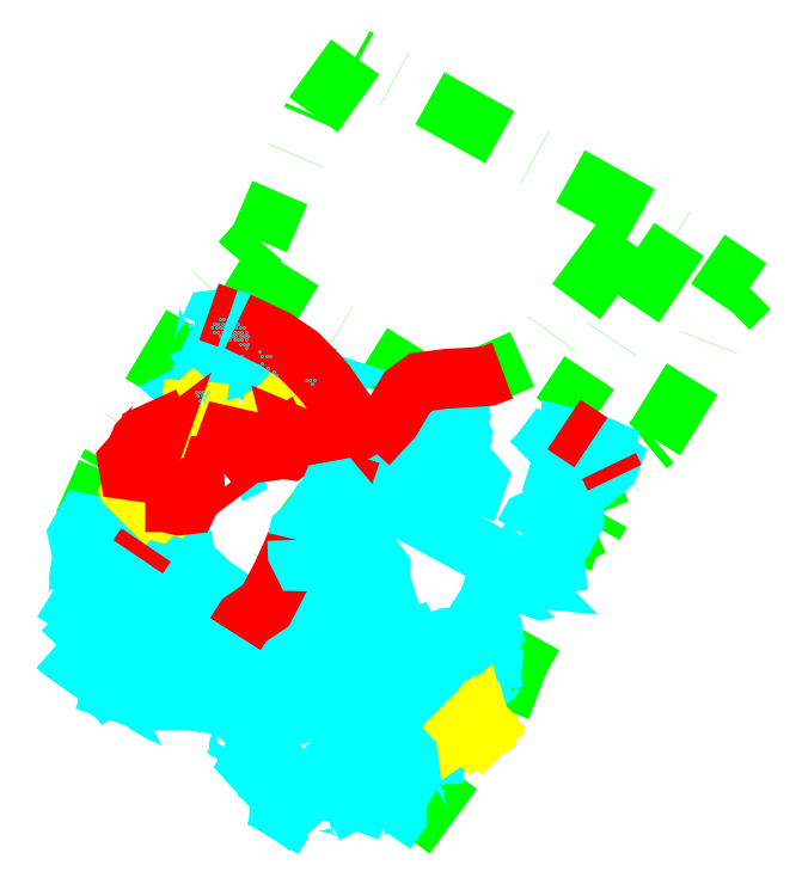
<metadata>
{"format":"dxf","ext":"dxf","renderer":"ezdxf+matplotlib","layout":"modelspace","background":"white","min_lineweight":24,"dpi":150}
</metadata>
<code>
0
SECTION
2
ENTITIES
0
LWPOLYLINE
8
GRABUNGSGRENZE
90
       27
70
   128
43
0
10
-75.25
20
-1732
10
-55.94
20
-1706
10
-47.8
20
-1699
10
-39.87
20
-1678
10
-24.52
20
-1651
10
-26.19
20
-1647
10
-24.65
20
-1642
10
-22.05
20
-1638
10
-16.66
20
-1635
10
-14.42
20
-1631
10
-16.44
20
-1626
10
-13.94
20
-1624
10
-7.12
20
-1617
10
2.393
20
-1609
10
15.7
20
-1587
10
21.73
20
-1572
10
32.01
20
-1561
10
9.974
20
-1546
10
-2.137
20
-1539
10
-90.93
20
-1489
10
-104
20
-1507
10
-120.8
20
-1547
10
-128.5
20
-1555
10
-136.2
20
-1563
10
-155.9
20
-1597
10
-168.5
20
-1619
10
-175.6
20
-1635
0
LWPOLYLINE
8
GRABUNGSGRENZE
90
        6
70
   128
43
0
10
-128.5
20
-1555
10
-74.35
20
-1589
10
-73.91
20
-1595
10
-87.35
20
-1611
10
-109.1
20
-1639
10
-126.3
20
-1667
0
LWPOLYLINE
8
GRABUNGSGRENZE
90
        4
70
   128
43
0
10
-59.19
20
-1597
10
-55.22
20
-1591
10
-33.67
20
-1581
10
-2.137
20
-1539
0
LWPOLYLINE
8
GRABUNGSGRENZE
90
        3
70
   128
43
0
10
9.974
20
-1546
10
-26.77
20
-1601
10
-26.18
20
-1609
0
LWPOLYLINE
8
STEINE
90
        7
70
     0
43
0
10
-104.4
20
-1726
10
-103.4
20
-1723
10
-100.9
20
-1722
10
-95.98
20
-1723
10
-92.08
20
-1724
10
-90.81
20
-1726
10
-92.35
20
-1730
0
LWPOLYLINE
8
STEINE
90
        7
70
     0
43
0
10
-87.47
20
-1729
10
-88.99
20
-1726
10
-86.44
20
-1723
10
-81.51
20
-1721
10
-78.06
20
-1722
10
-78.02
20
-1726
10
-81.39
20
-1731
0
LWPOLYLINE
8
STEINE
90
       14
70
     0
43
0
10
-69.75
20
-1725
10
-72.08
20
-1723
10
-72.22
20
-1721
10
-75.91
20
-1716
10
-77.69
20
-1715
10
-79.2
20
-1712
10
-82.74
20
-1706
10
-79.64
20
-1704
10
-74.61
20
-1704
10
-68.37
20
-1705
10
-63.95
20
-1704
10
-61.67
20
-1704
10
-57.55
20
-1702
10
-52.48
20
-1702
0
LWPOLYLINE
8
STEINE
90
        3
70
     0
43
0
10
-61.67
20
-1704
10
-59.14
20
-1707
10
-57.36
20
-1707
0
LWPOLYLINE
8
STEINE
90
       14
70
     0
43
0
10
-76.62
20
-1695
10
-80.07
20
-1695
10
-82.96
20
-1694
10
-85.55
20
-1693
10
-86.31
20
-1694
10
-87.89
20
-1697
10
-90.28
20
-1698
10
-91.5
20
-1698
10
-92.67
20
-1700
10
-93.5
20
-1706
10
-91.84
20
-1710
10
-88.95
20
-1712
10
-83.88
20
-1714
10
-79.2
20
-1712
0
LWPOLYLINE
8
STEINE
90
       22
70
     0
43
0
10
-76.62
20
-1695
10
-75.42
20
-1702
10
-71.67
20
-1704
10
-68.37
20
-1705
10
-66.69
20
-1701
10
-64.15
20
-1700
10
-63.12
20
-1696
10
-61.85
20
-1695
10
-61.59
20
-1693
10
-62.45
20
-1691
10
-62.18
20
-1687
10
-61.82
20
-1685
10
-62.88
20
-1683
10
-67.04
20
-1682
10
-69.53
20
-1682
10
-71.15
20
-1681
10
-73.64
20
-1681
10
-74.29
20
-1680
10
-76.28
20
-1682
10
-77.24
20
-1682
10
-76.15
20
-1689
10
-76.62
20
-1695
0
LWPOLYLINE
8
STEINE
90
        4
70
     0
43
0
10
-76.62
20
-1695
10
-82.38
20
-1688
10
-78.87
20
-1682
10
-77.24
20
-1682
0
LWPOLYLINE
8
STEINE
90
        8
70
     0
43
0
10
-57.55
20
-1702
10
-55.51
20
-1697
10
-54.73
20
-1691
10
-51.32
20
-1686
10
-48.67
20
-1683
10
-47.9
20
-1681
10
-42.92
20
-1678
10
-40.54
20
-1679
0
LWPOLYLINE
8
STEINE
90
        8
70
     0
43
0
10
-48.67
20
-1683
10
-47.99
20
-1677
10
-50.07
20
-1674
10
-55.74
20
-1671
10
-58.35
20
-1677
10
-60.04
20
-1684
10
-60.46
20
-1688
10
-54.73
20
-1691
0
LWPOLYLINE
8
STEINE
90
        2
70
     0
43
0
10
-54.73
20
-1691
10
-61.59
20
-1693
0
LWPOLYLINE
8
STEINE
90
        3
70
     0
43
0
10
-55.51
20
-1697
10
-61.85
20
-1697
10
-61.85
20
-1695
0
LWPOLYLINE
8
STEINE
90
       13
70
     0
43
0
10
-39.67
20
-1677
10
-45.1
20
-1677
10
-47.12
20
-1674
10
-47.92
20
-1669
10
-51.41
20
-1665
10
-48.81
20
-1661
10
-47.63
20
-1655
10
-45.8
20
-1653
10
-38.79
20
-1653
10
-32.96
20
-1656
10
-29.56
20
-1655
10
-27.88
20
-1655
10
-27.74
20
-1657
0
LWPOLYLINE
8
STEINE
90
        2
70
     0
43
0
10
-58.35
20
-1677
10
-67.68
20
-1675
0
LWPOLYLINE
8
STEINE
90
       10
70
     0
43
0
10
-71.15
20
-1681
10
-67.68
20
-1675
10
-70.77
20
-1673
10
-72.7
20
-1672
10
-73.51
20
-1671
10
-76.66
20
-1672
10
-76.92
20
-1675
10
-78.35
20
-1677
10
-76.83
20
-1681
10
-76.28
20
-1682
0
LWPOLYLINE
8
STEINE
90
       12
70
     0
43
0
10
-89.16
20
-1680
10
-90.07
20
-1676
10
-87.61
20
-1668
10
-83.94
20
-1663
10
-82.11
20
-1663
10
-78.38
20
-1669
10
-77.42
20
-1671
10
-79.36
20
-1676
10
-81.8
20
-1677
10
-85.91
20
-1677
10
-87.79
20
-1678
10
-89.16
20
-1680
0
LWPOLYLINE
8
STEINE
90
       13
70
     0
43
0
10
-80.95
20
-1683
10
-83.08
20
-1681
10
-91.71
20
-1683
10
-97.09
20
-1681
10
-102.3
20
-1686
10
-104.8
20
-1688
10
-104
20
-1692
10
-99.61
20
-1694
10
-96.57
20
-1697
10
-92.87
20
-1698
10
-90.28
20
-1698
10
-83.09
20
-1686
10
-80.95
20
-1683
0
LWPOLYLINE
8
STEINE
90
        8
70
     0
43
0
10
-100.9
20
-1722
10
-103.4
20
-1719
10
-96.46
20
-1710
10
-91.99
20
-1711
10
-90.17
20
-1714
10
-86.37
20
-1717
10
-87.09
20
-1720
10
-92.08
20
-1724
0
LWPOLYLINE
8
STEINE
90
        8
70
     0
43
0
10
-114.5
20
-1723
10
-111.9
20
-1725
10
-106.7
20
-1720
10
-101.1
20
-1713
10
-96.35
20
-1707
10
-94.66
20
-1705
10
-94.7
20
-1700
10
-96.57
20
-1697
0
LWPOLYLINE
8
STEINE
90
        5
70
     0
43
0
10
-104
20
-1692
10
-108.1
20
-1691
10
-110.2
20
-1690
10
-112.5
20
-1690
10
-113.8
20
-1691
0
LWPOLYLINE
8
STEINE
90
        4
70
     0
43
0
10
-112.5
20
-1690
10
-112.2
20
-1686
10
-114.1
20
-1688
10
-115.8
20
-1690
0
LWPOLYLINE
8
STEINE
90
       11
70
     0
43
0
10
-110.2
20
-1690
10
-105.7
20
-1686
10
-102
20
-1682
10
-102.1
20
-1681
10
-103.5
20
-1680
10
-108.4
20
-1679
10
-110.1
20
-1678
10
-113.8
20
-1680
10
-114.9
20
-1683
10
-113.3
20
-1684
10
-112.2
20
-1686
0
LWPOLYLINE
8
STEINE
90
        9
70
     0
43
0
10
-103.5
20
-1680
10
-102.6
20
-1678
10
-108.2
20
-1674
10
-111.9
20
-1669
10
-117.7
20
-1664
10
-121.6
20
-1664
10
-125.5
20
-1666
10
-126.8
20
-1673
10
-126.6
20
-1675
0
LWPOLYLINE
8
STEINE
90
       13
70
     0
43
0
10
-92.2
20
-1677
10
-91.38
20
-1673
10
-89.8
20
-1669
10
-97.4
20
-1665
10
-103.4
20
-1663
10
-109.7
20
-1662
10
-116.1
20
-1664
10
-111
20
-1667
10
-109.4
20
-1670
10
-107.9
20
-1672
10
-101.6
20
-1676
10
-95.8
20
-1676
10
-92.2
20
-1677
0
LWPOLYLINE
8
STEINE
90
       22
70
     0
43
0
10
-130.9
20
-1693
10
-127.6
20
-1694
10
-121.6
20
-1696
10
-116.2
20
-1696
10
-112.9
20
-1695
10
-111.9
20
-1691
10
-113.8
20
-1691
10
-115.8
20
-1690
10
-118.7
20
-1685
10
-120
20
-1680
10
-123
20
-1679
10
-125.2
20
-1678
10
-124.8
20
-1676
10
-126.6
20
-1675
10
-128.7
20
-1673
10
-132.9
20
-1671
10
-140.2
20
-1671
10
-141.3
20
-1676
10
-143.6
20
-1679
10
-143.8
20
-1683
10
-142.6
20
-1686
10
-141.1
20
-1687
0
LWPOLYLINE
8
STEINE
90
        2
70
     0
43
0
10
-118.7
20
-1685
10
-113.3
20
-1684
0
LWPOLYLINE
8
STEINE
90
       11
70
     0
43
0
10
-129
20
-1718
10
-126.8
20
-1716
10
-124.7
20
-1711
10
-122.2
20
-1712
10
-117.6
20
-1711
10
-114.2
20
-1711
10
-112.7
20
-1712
10
-114.3
20
-1716
10
-114.5
20
-1723
10
-114.9
20
-1730
10
-116.7
20
-1733
0
LWPOLYLINE
8
STEINE
90
       10
70
     0
43
0
10
-129.3
20
-1711
10
-126.9
20
-1707
10
-127.1
20
-1704
10
-125.7
20
-1700
10
-127.1
20
-1697
10
-128
20
-1696
10
-129.6
20
-1696
10
-130.8
20
-1698
10
-130.8
20
-1700
10
-132.6
20
-1702
0
LWPOLYLINE
8
STEINE
90
        2
70
     0
43
0
10
-128
20
-1696
10
-127.6
20
-1694
0
LWPOLYLINE
8
STEINE
90
        9
70
     0
43
0
10
-133.3
20
-1701
10
-131.8
20
-1697
10
-130.9
20
-1693
10
-132.1
20
-1692
10
-138
20
-1689
10
-141.1
20
-1687
10
-144.1
20
-1690
10
-145.5
20
-1695
10
-145.4
20
-1699
0
LWPOLYLINE
8
STEINE
90
        8
70
     0
43
0
10
-148.2
20
-1699
10
-147.7
20
-1695
10
-151.1
20
-1694
10
-155
20
-1692
10
-157.5
20
-1689
10
-159.6
20
-1687
10
-162.5
20
-1692
10
-164.6
20
-1697
0
LWPOLYLINE
8
STEINE
90
       11
70
     0
43
0
10
-147.7
20
-1695
10
-146.6
20
-1690
10
-146.8
20
-1683
10
-147.3
20
-1676
10
-154.9
20
-1674
10
-158.2
20
-1673
10
-165.5
20
-1671
10
-171.5
20
-1669
10
-172.7
20
-1670
10
-180.3
20
-1673
10
-183.5
20
-1673
0
LWPOLYLINE
8
STEINE
90
        4
70
     0
43
0
10
-182
20
-1675
10
-180.3
20
-1673
10
-173.2
20
-1677
10
-173.9
20
-1681
0
LWPOLYLINE
8
STEINE
90
        7
70
     0
43
0
10
-184.2
20
-1673
10
-182
20
-1675
10
-173.9
20
-1681
10
-169.7
20
-1683
10
-168.5
20
-1686
10
-167.5
20
-1690
10
-169.3
20
-1696
0
LWPOLYLINE
8
STEINE
90
        4
70
     0
43
0
10
-168.5
20
-1686
10
-164.8
20
-1689
10
-163.2
20
-1691
10
-162.5
20
-1692
0
LWPOLYLINE
8
STEINE
90
        7
70
     0
43
0
10
-171.5
20
-1669
10
-169.7
20
-1668
10
-168.4
20
-1666
10
-173
20
-1664
10
-178.3
20
-1661
10
-180.7
20
-1659
10
-185.2
20
-1656
0
LWPOLYLINE
8
STEINE
90
        6
70
     0
43
0
10
-180.7
20
-1659
10
-177.8
20
-1659
10
-176.9
20
-1656
10
-177
20
-1652
10
-176.2
20
-1647
10
-181.8
20
-1646
0
LWPOLYLINE
8
STEINE
90
       14
70
     0
43
0
10
-169.7
20
-1668
10
-167.6
20
-1667
10
-166.8
20
-1663
10
-162.8
20
-1660
10
-160.1
20
-1658
10
-159.4
20
-1655
10
-162.3
20
-1652
10
-166.9
20
-1650
10
-171.3
20
-1649
10
-174.6
20
-1650
10
-175.3
20
-1655
10
-176.4
20
-1659
10
-177.6
20
-1660
10
-178.3
20
-1661
0
LWPOLYLINE
8
STEINE
90
        6
70
     0
43
0
10
-166.8
20
-1663
10
-162.8
20
-1665
10
-159.3
20
-1664
10
-158.1
20
-1663
10
-158.9
20
-1661
10
-162.8
20
-1660
0
LWPOLYLINE
8
STEINE
90
       14
70
     0
43
0
10
-158.2
20
-1673
10
-152.4
20
-1671
10
-148.2
20
-1666
10
-146.9
20
-1663
10
-150.3
20
-1662
10
-150.8
20
-1659
10
-151.4
20
-1657
10
-152.4
20
-1656
10
-154.3
20
-1656
10
-157.5
20
-1656
10
-158.1
20
-1663
10
-157
20
-1667
10
-158.3
20
-1669
10
-158.2
20
-1673
0
LWPOLYLINE
8
STEINE
90
       11
70
     0
43
0
10
-154.3
20
-1656
10
-156.6
20
-1655
10
-157.7
20
-1652
10
-157
20
-1651
10
-154.4
20
-1649
10
-149.7
20
-1651
10
-148
20
-1655
10
-146.9
20
-1656
10
-146.8
20
-1659
10
-147.8
20
-1660
10
-150.8
20
-1659
0
LWPOLYLINE
8
STEINE
90
       11
70
     0
43
0
10
-156.9
20
-1650
10
-156.8
20
-1647
10
-156.1
20
-1642
10
-153.2
20
-1639
10
-148.7
20
-1636
10
-147.9
20
-1639
10
-144.3
20
-1642
10
-143.8
20
-1646
10
-141.8
20
-1650
10
-140.9
20
-1652
10
-146.9
20
-1656
0
LWPOLYLINE
8
STEINE
90
       12
70
     0
43
0
10
-169.4
20
-1648
10
-174.5
20
-1646
10
-176
20
-1645
10
-176.6
20
-1642
10
-177.3
20
-1638
10
-175.3
20
-1635
10
-170.4
20
-1636
10
-160.8
20
-1641
10
-158.6
20
-1645
10
-161.5
20
-1650
10
-166.9
20
-1650
10
-169.4
20
-1648
0
LWPOLYLINE
8
STEINE
90
       13
70
     0
43
0
10
-144
20
-1668
10
-143.8
20
-1664
10
-144.9
20
-1659
10
-142.8
20
-1659
10
-138.5
20
-1658
10
-131.4
20
-1657
10
-128.6
20
-1659
10
-127.5
20
-1664
10
-128.3
20
-1669
10
-134.4
20
-1669
10
-138.9
20
-1670
10
-142.7
20
-1669
10
-144
20
-1668
0
LWPOLYLINE
8
STEINE
90
        4
70
     0
43
0
10
-142.8
20
-1659
10
-139
20
-1651
10
-138
20
-1652
10
-138.5
20
-1658
0
LWPOLYLINE
8
STEINE
90
       10
70
     0
43
0
10
-114.4
20
-1663
10
-116.3
20
-1662
10
-117.3
20
-1661
10
-112.2
20
-1654
10
-109.4
20
-1655
10
-106
20
-1655
10
-102.5
20
-1658
10
-102.5
20
-1659
10
-102.6
20
-1662
10
-103.4
20
-1663
0
LWPOLYLINE
8
STEINE
90
        2
70
     0
43
0
10
-109.7
20
-1662
10
-114.4
20
-1663
0
LWPOLYLINE
8
STEINE
90
       14
70
     0
43
0
10
-102.6
20
-1662
10
-96.68
20
-1664
10
-92.62
20
-1662
10
-90.03
20
-1663
10
-86.68
20
-1662
10
-84.44
20
-1659
10
-84.48
20
-1656
10
-86.79
20
-1647
10
-88.36
20
-1645
10
-94.65
20
-1645
10
-101.7
20
-1647
10
-102.4
20
-1651
10
-100.5
20
-1655
10
-102.5
20
-1659
0
LWPOLYLINE
8
STEINE
90
        7
70
     0
43
0
10
-80.38
20
-1661
10
-82.75
20
-1654
10
-82.99
20
-1649
10
-86.07
20
-1645
10
-88.81
20
-1642
10
-86.76
20
-1635
10
-83.13
20
-1627
0
LWPOLYLINE
8
STEINE
90
       15
70
     0
43
0
10
-77.35
20
-1629
10
-65.7
20
-1636
10
-52.57
20
-1643
10
-44.11
20
-1648
10
-44.67
20
-1651
10
-46.75
20
-1651
10
-49.21
20
-1659
10
-54.52
20
-1668
10
-57.11
20
-1671
10
-62.39
20
-1670
10
-68.59
20
-1673
10
-73.81
20
-1670
10
-76.4
20
-1670
10
-78.12
20
-1668
10
-80.38
20
-1661
0
LWPOLYLINE
8
STEINE
90
        4
70
     0
43
0
10
-79.44
20
-1630
10
-83.13
20
-1627
10
-87.44
20
-1623
10
-82.5
20
-1619
0
LWPOLYLINE
8
STEINE
90
        5
70
     0
43
0
10
-79.44
20
-1630
10
-77.35
20
-1629
10
-68.16
20
-1627
10
-67.9
20
-1625
10
-78.59
20
-1619
0
LWPOLYLINE
8
STEINE
90
        4
70
     0
43
0
10
-43.56
20
-1651
10
-42.18
20
-1649
10
-39.7
20
-1652
10
-43.56
20
-1651
0
LWPOLYLINE
8
STEINE
90
       12
70
     0
43
0
10
-38.5
20
-1638
10
-36.2
20
-1634
10
-30.87
20
-1632
10
-28.53
20
-1632
10
-27.05
20
-1630
10
-22.84
20
-1631
10
-22.85
20
-1634
10
-26.12
20
-1640
10
-28.15
20
-1643
10
-31.61
20
-1642
10
-36.93
20
-1640
10
-38.5
20
-1638
0
LWPOLYLINE
8
STEINE
90
       11
70
     0
43
0
10
-24.03
20
-1619
10
-24.77
20
-1610
10
-24.56
20
-1608
10
-17.46
20
-1610
10
-12.39
20
-1612
10
-12.65
20
-1614
10
-11.23
20
-1615
10
-11.84
20
-1617
10
-17.49
20
-1622
10
-19.62
20
-1622
10
-24.03
20
-1619
0
LWPOLYLINE
8
STEINE
90
        7
70
     0
43
0
10
-36.25
20
-1616
10
-33.56
20
-1613
10
-31.42
20
-1610
10
-25.54
20
-1613
10
-27.57
20
-1615
10
-30.52
20
-1618
10
-36.25
20
-1616
0
LWPOLYLINE
8
STEINE
90
        4
70
     0
43
0
10
-31.61
20
-1609
10
-25.98
20
-1610
10
-27.05
20
-1611
10
-31.61
20
-1609
0
LWPOLYLINE
8
STEINE
90
        8
70
     0
43
0
10
-56.34
20
-1631
10
-58.82
20
-1627
10
-57.95
20
-1625
10
-57.84
20
-1623
10
-55.91
20
-1620
10
-53.73
20
-1620
10
-52.76
20
-1621
10
-56.34
20
-1631
0
LWPOLYLINE
8
STEINE
90
       11
70
     0
43
0
10
-78.59
20
-1619
10
-79.56
20
-1620
10
-82.5
20
-1619
10
-85.74
20
-1616
10
-87.77
20
-1617
10
-92.18
20
-1613
10
-90.9
20
-1610
10
-91.51
20
-1609
10
-90.64
20
-1608
10
-87.15
20
-1610
10
-78.59
20
-1619
0
LWPOLYLINE
8
STEINE
90
       11
70
     0
43
0
10
-80.76
20
-1614
10
-77.1
20
-1611
10
-74.77
20
-1612
10
-71.52
20
-1611
10
-65.29
20
-1615
10
-67.79
20
-1621
10
-67.49
20
-1623
10
-68.96
20
-1623
10
-74.33
20
-1619
10
-76.82
20
-1618
10
-80.76
20
-1614
0
LWPOLYLINE
8
STEINE
90
       10
70
     0
43
0
10
-64.22
20
-1616
10
-63.81
20
-1613
10
-61.67
20
-1611
10
-58.41
20
-1606
10
-57.65
20
-1608
10
-59.04
20
-1615
10
-61.18
20
-1616
10
-62.4
20
-1618
10
-64.43
20
-1618
10
-64.22
20
-1616
0
LWPOLYLINE
8
STEINE
90
       10
70
     0
43
0
10
-73.94
20
-1607
10
-75.46
20
-1606
10
-75.26
20
-1605
10
-70.74
20
-1605
10
-67.08
20
-1605
10
-66.13
20
-1609
10
-66.29
20
-1611
10
-69.28
20
-1610
10
-70.6
20
-1609
10
-73.94
20
-1607
0
LWPOLYLINE
8
STEINE
90
        8
70
     0
43
0
10
-73.94
20
-1607
10
-77.96
20
-1609
10
-80.29
20
-1607
10
-79.87
20
-1605
10
-79.67
20
-1602
10
-76.46
20
-1600
10
-74.12
20
-1599
10
-72.66
20
-1601
0
LWPOLYLINE
8
STEINE
90
       12
70
     0
43
0
10
-70.74
20
-1605
10
-72.56
20
-1603
10
-72.66
20
-1601
10
-68.23
20
-1596
10
-65.43
20
-1596
10
-59.2
20
-1597
10
-58.29
20
-1601
10
-59.47
20
-1605
10
-61.35
20
-1605
10
-62.63
20
-1609
10
-63.14
20
-1610
10
-66.13
20
-1609
0
LWPOLYLINE
8
STEINE
90
        5
70
     0
43
0
10
-68.23
20
-1596
10
-70.81
20
-1594
10
-73.76
20
-1595
10
-75.29
20
-1597
10
-74.12
20
-1599
0
LWPOLYLINE
8
STEINE
90
        5
70
     0
43
0
10
-138.3
20
-1597
10
-141.8
20
-1594
10
-138.8
20
-1593
10
-136.1
20
-1593
10
-138.3
20
-1597
0
LWPOLYLINE
8
STEINE
90
        7
70
     0
43
0
10
-132.9
20
-1590
10
-135.1
20
-1587
10
-128.4
20
-1584
10
-126.2
20
-1582
10
-124.9
20
-1584
10
-130.4
20
-1587
10
-132.9
20
-1590
0
LWPOLYLINE
8
STEINE
90
       10
70
     0
43
0
10
-136.3
20
-1574
10
-135.1
20
-1576
10
-130.7
20
-1577
10
-126
20
-1579
10
-124.1
20
-1581
10
-124
20
-1575
10
-127.5
20
-1572
10
-130.6
20
-1571
10
-135.1
20
-1571
10
-136.3
20
-1574
0
LWPOLYLINE
8
STEINE
90
        6
70
     0
43
0
10
-138.1
20
-1568
10
-136.5
20
-1569
10
-136.9
20
-1573
10
-138.2
20
-1579
10
-139.8
20
-1580
10
-144
20
-1578
0
LWPOLYLINE
8
STEINE
90
        6
70
     0
43
0
10
-106.5
20
-1591
10
-107
20
-1590
10
-105.8
20
-1589
10
-102.1
20
-1590
10
-104.2
20
-1591
10
-106.5
20
-1591
0
LWPOLYLINE
8
STEINE
90
        5
70
     0
43
0
10
-121.3
20
-1582
10
-122
20
-1580
10
-115.8
20
-1583
10
-117.4
20
-1584
10
-121.3
20
-1582
0
LWPOLYLINE
8
STEINE
90
        5
70
     0
43
0
10
-121.2
20
-1585
10
-120.5
20
-1584
10
-114.1
20
-1588
10
-115
20
-1589
10
-121.2
20
-1585
0
LWPOLYLINE
8
STEINE
90
        6
70
     0
43
0
10
-130.3
20
-1620
10
-131.9
20
-1616
10
-132.1
20
-1615
10
-129.7
20
-1616
10
-129
20
-1619
10
-130.3
20
-1620
0
LWPOLYLINE
8
KNOCHEN
90
       10
70
     0
43
0
10
-156.2
20
-1628
10
-157.3
20
-1627
10
-158.2
20
-1624
10
-157
20
-1623
10
-156.3
20
-1623
10
-157.3
20
-1624
10
-157.3
20
-1625
10
-156.7
20
-1626
10
-155.7
20
-1628
10
-156.2
20
-1628
0
LWPOLYLINE
8
KNOCHEN
90
        5
70
     0
43
0
10
-154.2
20
-1627
10
-153.8
20
-1626
10
-149.7
20
-1627
10
-150.1
20
-1628
10
-154.2
20
-1627
0
LWPOLYLINE
8
KNOCHEN
90
        5
70
     0
43
0
10
-144
20
-1612
10
-145
20
-1610
10
-141.6
20
-1609
10
-142.3
20
-1611
10
-144
20
-1612
0
LWPOLYLINE
8
KNOCHEN
90
        5
70
     0
43
0
10
-142.6
20
-1604
10
-142.2
20
-1600
10
-140.7
20
-1600
10
-141.2
20
-1603
10
-142.6
20
-1604
0
LWPOLYLINE
8
KNOCHEN
90
        6
70
     0
43
0
10
-116.4
20
-1603
10
-116.4
20
-1600
10
-114.6
20
-1599
10
-113.4
20
-1600
10
-113.7
20
-1601
10
-116.4
20
-1603
0
LWPOLYLINE
8
KNOCHEN
90
        7
70
     0
43
0
10
-55.37
20
-1700
10
-55.21
20
-1699
10
-54.19
20
-1697
10
-52.97
20
-1698
10
-54.14
20
-1699
10
-54.81
20
-1700
10
-55.37
20
-1700
0
LWPOLYLINE
8
KNOCHEN
90
        6
70
     0
43
0
10
-56.83
20
-1698
10
-53.52
20
-1695
10
-53.32
20
-1696
10
-55.26
20
-1698
10
-56.73
20
-1699
10
-56.83
20
-1698
0
LWPOLYLINE
8
KNOCHEN
90
        5
70
     0
43
0
10
-51.51
20
-1700
10
-52.52
20
-1698
10
-51.86
20
-1698
10
-51.2
20
-1700
10
-51.51
20
-1700
0
INSERT
8
KNOCHENSCHRAFF
2
*X1
10
0
20
0
30
0
0
INSERT
8
KNOCHENSCHRAFF
2
*X2
10
0
20
0
30
0
0
LWPOLYLINE
8
BEFUND
90
        2
70
     0
43
0
10
-136.5
20
-1569
10
-130.6
20
-1571
0
LWPOLYLINE
8
BEFUND
90
       26
70
     0
43
0
10
-127.5
20
-1572
10
-115.9
20
-1577
10
-108.6
20
-1582
10
-102.6
20
-1588
10
-99.89
20
-1592
10
-95.49
20
-1598
10
-92.35
20
-1602
10
-93.07
20
-1605
10
-97.29
20
-1605
10
-98
20
-1607
10
-95.62
20
-1609
10
-99.43
20
-1611
10
-103.4
20
-1610
10
-109.9
20
-1608
10
-109.2
20
-1610
10
-111.3
20
-1612
10
-112.9
20
-1612
10
-114.2
20
-1609
10
-116.1
20
-1610
10
-118.3
20
-1612
10
-124.8
20
-1613
10
-127
20
-1611
10
-126.7
20
-1609
10
-130.5
20
-1608
10
-132
20
-1612
10
-129.7
20
-1616
0
LWPOLYLINE
8
BEFUND
90
       11
70
     0
43
0
10
-131.9
20
-1616
10
-135.3
20
-1617
10
-136.1
20
-1619
10
-134.6
20
-1621
10
-137.8
20
-1623
10
-139.9
20
-1623
10
-141
20
-1625
10
-143.1
20
-1629
10
-145.9
20
-1629
10
-150.1
20
-1628
10
-156.4
20
-1628
0
LWPOLYLINE
8
BEFUND
90
       13
70
     0
43
0
10
-158.2
20
-1624
10
-158.8
20
-1621
10
-156.2
20
-1618
10
-154.9
20
-1614
10
-157.2
20
-1616
10
-159.6
20
-1618
10
-161.4
20
-1618
10
-161.8
20
-1616
10
-159.5
20
-1613
10
-157.9
20
-1609
10
-153.5
20
-1604
10
-153.8
20
-1600
10
-155.2
20
-1597
0
LWPOLYLINE
8
BEFUND
90
        2
70
     0
43
0
10
-158.6
20
-1645
10
-156.1
20
-1642
0
LWPOLYLINE
8
BEFUND
90
        6
70
     0
43
0
10
-128.3
20
-1669
10
-125.5
20
-1665
10
-118.8
20
-1660
10
-114
20
-1651
10
-111.1
20
-1645
10
-109
20
-1640
0
LWPOLYLINE
8
BEFUND
90
        2
70
     0
43
0
10
-96.12
20
-1625
10
-92.18
20
-1613
0
LWPOLYLINE
8
BEFUND
90
        8
70
     0
43
0
10
-87.15
20
-1610
10
-79.67
20
-1602
10
-74.72
20
-1594
10
-70.34
20
-1591
10
-62.47
20
-1590
10
-56.74
20
-1589
10
-49.78
20
-1589
10
-45.01
20
-1587
0
LWPOLYLINE
8
BEFUND
90
        2
70
     0
43
0
10
-25.87
20
-1604
10
-17.46
20
-1610
0
LWPOLYLINE
8
BEFUND
90
        2
70
     0
43
0
10
-11.84
20
-1617
10
-10.08
20
-1621
0
LWPOLYLINE
8
STEINE
90
       16
70
     0
43
0
10
-109
20
-1640
10
-108.4
20
-1638
10
-106.1
20
-1635
10
-103
20
-1631
10
-101.7
20
-1629
10
-99.68
20
-1627
10
-98.86
20
-1625
10
-96.12
20
-1625
10
-94.45
20
-1626
10
-97.05
20
-1630
10
-97.27
20
-1636
10
-100
20
-1644
10
-102.8
20
-1647
10
-107.5
20
-1647
10
-108.9
20
-1644
10
-109
20
-1640
0
INSERT
8
STEINESCHRAFF
2
*X3
10
0
20
0
30
0
0
ENDSEC
0
EOF

</code>
